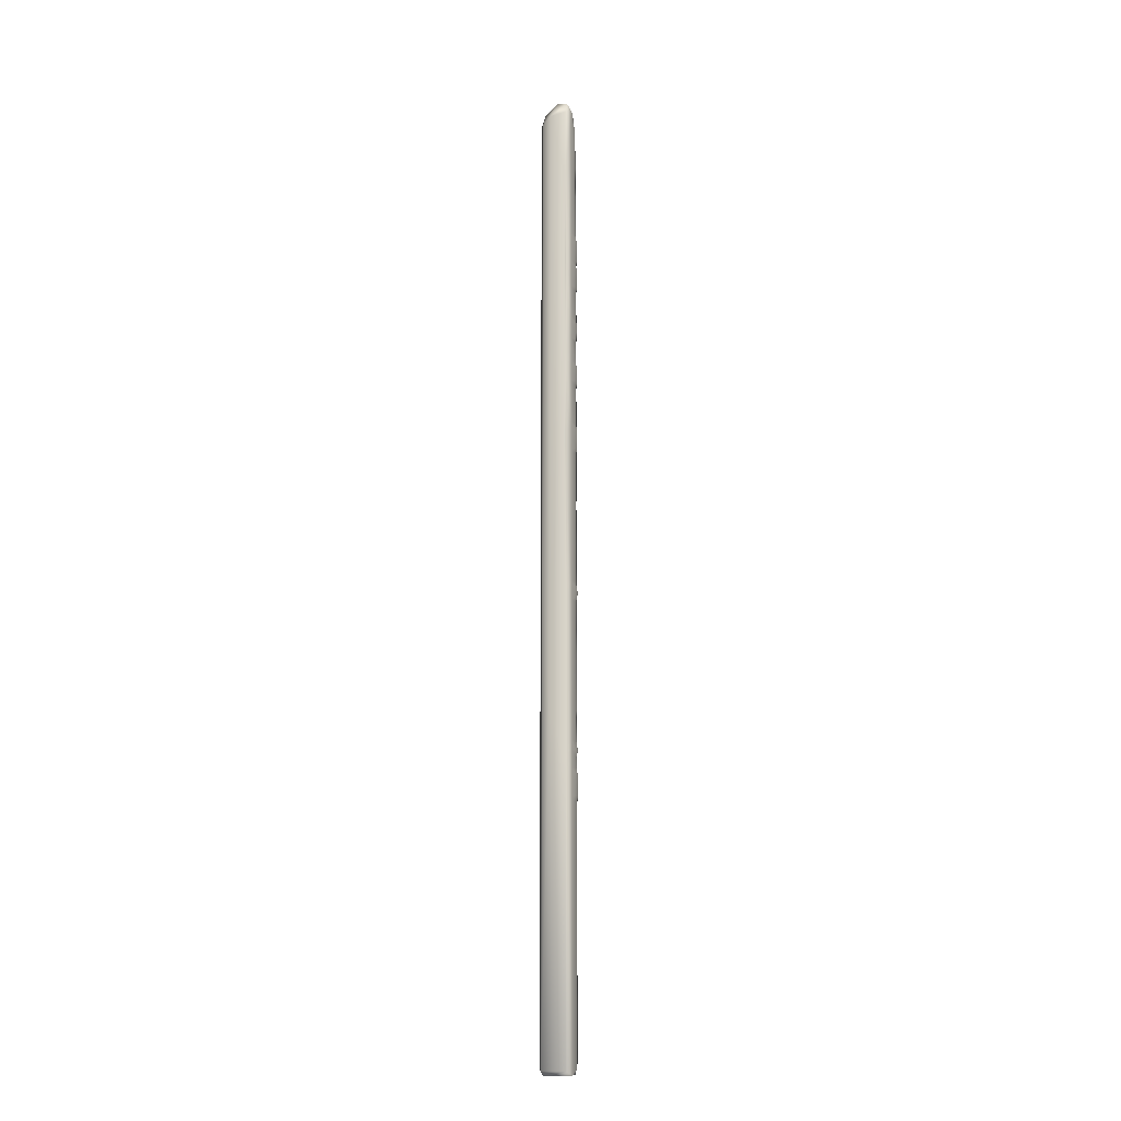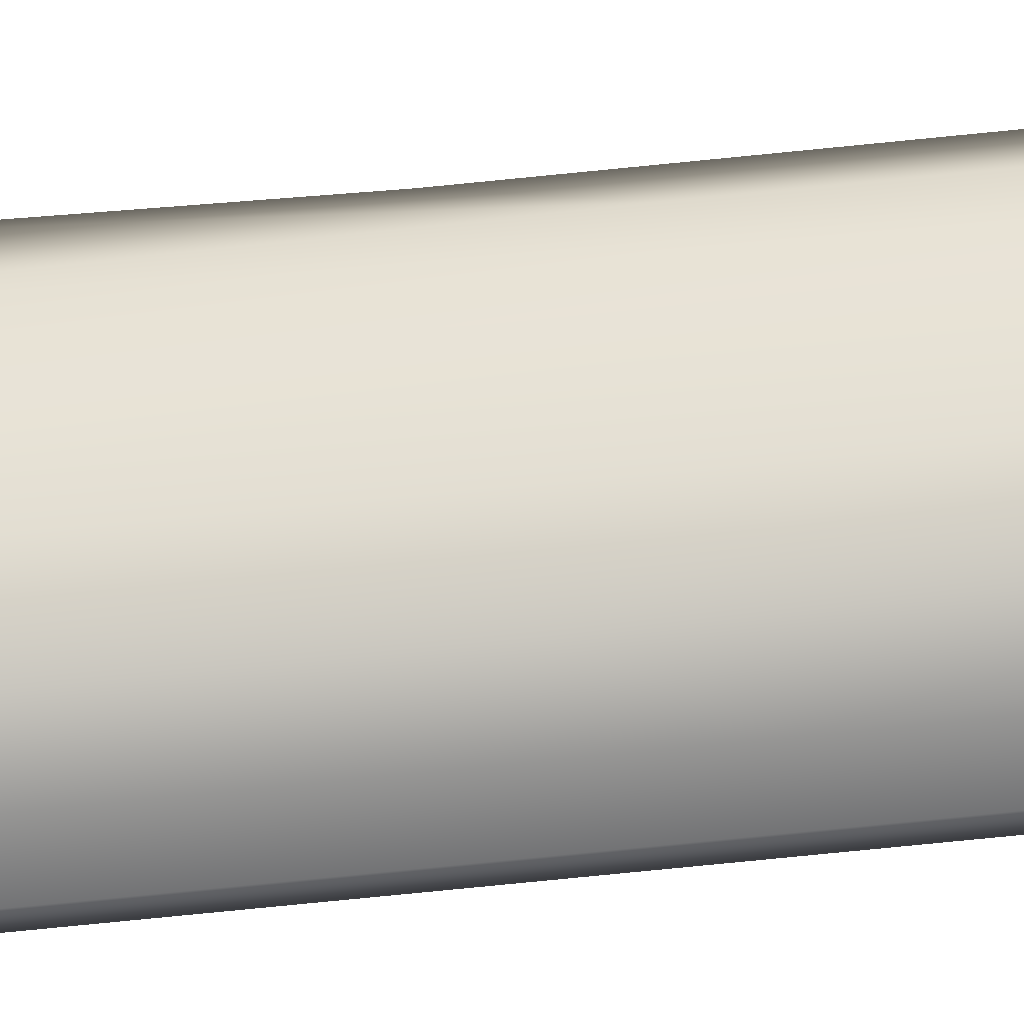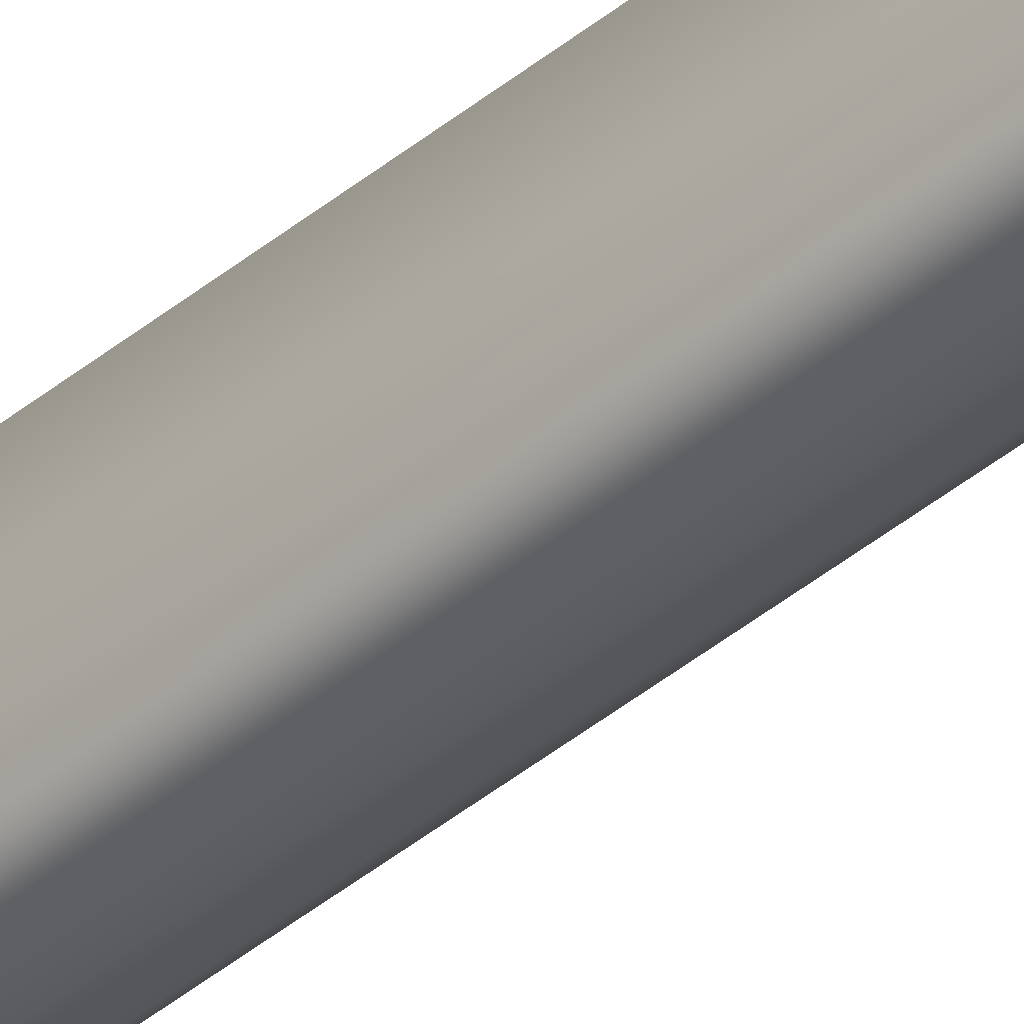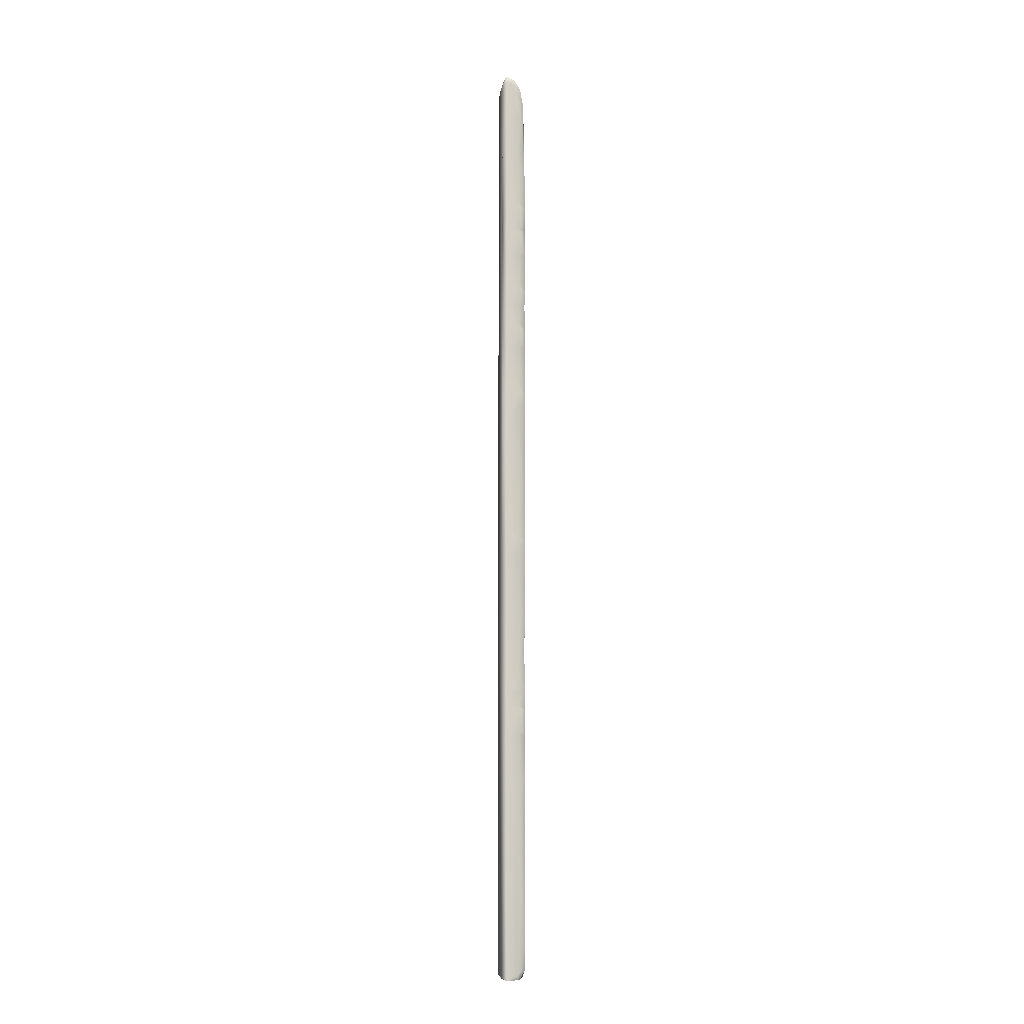
<metadata>
{"format":"obj","ext":"obj","renderer":"f3d","projection":"perspective","resolution":1024,"background":"white","views":[{"elev":-14.5,"azim":120.8,"up":"+Z"},{"elev":-60.9,"azim":-83.7,"up":"+Y"},{"elev":-39.8,"azim":136.1,"up":"+Y"},{"elev":-8.6,"azim":173.2,"up":"+Z"}]}
</metadata>
<code>
o Liquid_Domain
v 57.6 0.952 78.95
v 58.29 0.9308 76.92
v 57.65 0.2021 76.77
v 57.65 0.1954 63.96
v 58.29 0.9381 -2.273
v 57.65 0.1957 36
v 57.65 0.1962 11.58
v 57.65 0.1963 -26.24
v 58.31 0.954 -83.11
v 57.65 0.1959 -63.97
v 57.65 0.1966 -82.85
v 57.63 0.9193 -83.81
v 56.53 0.8206 78.18
v 56.82 0.2402 76.4
v 56.76 0.2301 64.68
v 56.78 0.2347 39.28
v 56.79 0.2332 18.1
v 56.79 0.2333 0.6788
v 56.79 0.2322 -19.29
v 56.8 0.234 -38.92
v 56.8 0.233 -56.32
v 56.8 0.2345 -72.85
v 56.8 0.2311 -82.3
v 56.22 0.7132 -83.22
v 55.91 0.6662 76.1
v 55.77 0.6096 67.07
v 55.87 0.6323 58.07
v 55.88 0.6292 44.13
v 55.84 0.6278 36.67
v 55.83 0.5997 20.32
v 55.88 0.6212 13.03
v 55.78 0.6311 6.395
v 55.87 0.617 -1.284
v 55.86 0.5792 -13.29
v 55.9 0.6005 -22.52
v 55.83 0.6082 -32.61
v 55.83 0.6652 -39.79
v 55.83 0.6024 -51.49
v 55.8 0.6242 -63.54
v 55.86 0.6019 -71.75
v 55.86 0.6321 -82.02
v 58.25 2.216 -26.66
v 55.26 1.879 -83.53
v 55.05 1.598 76.51
v 54.93 1.472 66.44
v 54.97 1.545 52.04
v 54.96 1.514 40.01
v 55 1.499 26.68
v 54.97 1.514 13.48
v 54.95 1.546 2.392
v 54.94 1.513 -12.03
v 54.94 1.551 -22.71
v 54.99 1.489 -37.8
v 54.94 1.494 -44.25
v 54.95 1.506 -52.22
v 55 1.474 -61.74
v 54.96 1.473 -72.44
v 55.02 1.481 -82.16
v 57.39 3.125 80.68
v 58.25 2.292 78.2
v 58.07 5.184 33.43
v 54.67 3.999 78.32
v 54.05 3.891 73.81
v 53.88 3.892 61.9
v 53.85 3.941 56.39
v 53.79 3.971 49.32
v 53.78 3.962 38.08
v 53.88 3.908 35.57
v 54.14 3.24 7.093
v 53.88 3.916 -9.152
v 54.13 3.266 -15.87
v 54.26 3.106 -27.77
v 53.82 3.984 -48.58
v 54.2 3.199 -55.18
v 53.81 4.022 -64.47
v 53.88 3.965 -81.95
v 58.06 5.183 66.79
v 58.06 5.178 -83.17
v 57.25 5.887 -83.74
v 54.98 5.059 -83.64
v 54.31 3.84 -83.24
v 53.9 4.011 69.01
v 53.82 3.991 28.59
v 53.77 4.021 20.08
v 53.92 3.877 15.07
v 53.77 4.026 -33.15
v 53.88 3.903 -43.88
v 53.86 3.981 -71.09
v 53.84 3.953 -77.77
v 57.34 5.225 80.16
v 58.07 5.192 50.79
v 58.07 5.184 -7.213
v 58.06 5.187 -35.39
v 55.91 5.023 79.65
v 53.85 4.025 41.25
v 53.87 4.063 8.305
v 53.86 4.055 -0.1332
v 53.87 4.022 -18.91
v 54.02 4.052 -27.02
v 53.94 4.064 -55.78
v 58 5.196 78.45
v 58.05 5.199 19.25
v 54.75 4.98 77.83
v 54.3 4.971 75.22
v 54.12 4.915 66.29
v 53.91 4.891 60.82
v 53.86 4.917 55
v 53.82 4.916 38.96
v 53.97 4.915 36.18
v 53.88 4.906 32
v 53.85 4.92 19.26
v 53.97 4.904 8.36
v 53.98 4.91 -2.136
v 53.86 4.914 -7.165
v 53.94 4.901 -16.34
v 53.89 4.905 -21.35
v 54.14 4.93 -26.36
v 53.86 4.902 -33.06
v 53.88 4.906 -37.18
v 53.95 4.896 -41.91
v 53.91 4.899 -48.55
v 54.05 4.921 -57.55
v 53.95 4.913 -69.7
v 53.91 4.899 -76.89
v 53.99 4.902 -81.94
v 53.9 4.904 50.77
v 53.89 4.918 46.06
v 53.95 4.921 28.68
v 57.26 5.753 78.92
v 57.26 5.878 77.06
v 57.25 5.888 68.88
v 57.2 5.89 55.8
v 57.25 5.901 50.86
v 57.26 5.896 46.2
v 57.19 5.887 40.48
v 57.21 5.892 36.65
v 57.23 5.894 32.74
v 57.26 5.894 29.06
v 57.21 5.892 21.65
v 57.26 5.889 16.97
v 57.26 5.889 -5.74
v 57.23 5.889 -8.72
v 57.25 5.888 -31.76
v 57.25 5.911 -33.44
v 57.22 5.891 -36.17
v 57.26 5.891 -40.97
v 56.41 5.682 78.81
v 56.37 5.769 76.74
v 55.8 5.706 72.12
v 56.4 5.789 65.33
v 55.75 5.75 55.05
v 55.76 5.75 51.64
v 55.47 5.664 50.83
v 55.75 5.749 49.94
v 55.75 5.749 46.52
v 56.39 5.787 45.65
v 55.73 5.746 39.68
v 55.46 5.712 37.08
v 55.72 5.747 32
v 55.75 5.747 29.47
v 56.4 5.788 28.57
v 55.75 5.749 20.93
v 55.76 5.748 17.52
v 56.4 5.787 16.46
v 56.4 5.787 -5.53
v 55.72 5.747 -6.396
v 55.74 5.745 -8.053
v 56.4 5.788 -22.43
v 56.41 5.79 -31.9
v 55.66 5.746 -33.34
v 55.55 5.674 -34.37
v 55.73 5.745 -37.08
v 55.77 5.75 -40.5
v 56.41 5.787 -41.63
v 56.4 5.787 -83.14
v 55.6 5.632 76.36
v 55.5 5.636 65.46
v 55.45 5.624 56.04
v 55.41 5.622 45.78
v 55.42 5.619 40.62
v 55.43 5.621 36.39
v 55.41 5.621 32.9
v 55.42 5.623 28.71
v 55.4 5.617 21.81
v 55.41 5.623 16.76
v 55.56 5.647 7.108
v 55.44 5.624 -5.453
v 55.46 5.63 -8.886
v 55.55 5.646 -22.35
v 55.42 5.623 -31.87
v 55.4 5.618 -36.21
v 55.39 5.619 -41.23
v 55.56 5.646 -52.01
v 55.57 5.649 -83.02
v 54.66 5.281 70.67
v 54.7 5.558 55.05
v 54.72 5.561 51.62
v 54.72 5.56 49.94
v 54.72 5.558 46.5
v 54.7 5.547 39.67
v 54.71 5.55 31.99
v 54.71 5.564 29.44
v 54.71 5.555 20.93
v 54.72 5.555 17.5
v 54.75 5.321 7.21
v 54.61 5.541 -7.19
v 54.74 5.322 -20.46
v 54.63 5.558 -33.28
v 54.71 5.554 -37.09
v 54.71 5.555 -40.52
v 54.79 5.334 -50.21
v 54.72 5.311 -68.75
v 54.78 5.328 -82.03
f 1 3 2
f 3 4 2
f 2 4 5
f 4 6 5
f 6 7 5
f 7 8 5
f 8 10 9
f 5 8 9
f 10 11 9
f 9 11 12
f 3 1 13
f 14 3 13
f 4 3 15
f 15 3 14
f 16 4 15
f 6 4 16
f 7 6 16
f 17 7 16
f 18 7 17
f 19 7 18
f 8 7 19
f 20 8 19
f 21 8 20
f 10 8 21
f 22 10 21
f 11 10 22
f 23 11 22
f 24 11 23
f 24 12 11
f 13 25 14
f 26 14 25
f 15 14 26
f 27 15 26
f 16 15 27
f 28 16 27
f 29 16 28
f 17 16 30
f 30 16 29
f 31 17 30
f 18 17 31
f 32 18 31
f 33 18 32
f 19 18 34
f 34 18 33
f 35 19 34
f 36 19 35
f 20 19 36
f 37 20 36
f 38 20 37
f 21 20 38
f 39 21 38
f 22 21 39
f 40 22 39
f 41 22 40
f 23 22 41
f 41 24 23
f 2 60 1
f 5 60 2
f 5 42 60
f 9 42 5
f 24 43 12
f 25 13 44
f 26 25 44
f 44 45 26
f 26 45 27
f 45 46 27
f 27 46 28
f 46 47 28
f 28 47 29
f 47 48 29
f 29 48 30
f 48 49 30
f 30 49 31
f 31 49 32
f 49 50 32
f 32 50 33
f 50 51 33
f 33 51 34
f 34 51 35
f 51 52 35
f 35 52 36
f 52 53 36
f 36 53 37
f 53 54 37
f 37 54 38
f 54 55 38
f 55 56 38
f 38 56 39
f 39 56 40
f 56 57 40
f 40 57 41
f 57 58 41
f 24 41 43
f 43 41 58
f 59 1 60
f 60 61 77
f 42 61 60
f 59 13 1
f 13 59 62
f 44 13 62
f 44 63 45
f 46 45 64
f 46 64 65
f 47 46 66
f 47 66 67
f 50 49 69
f 50 69 51
f 51 70 71
f 52 51 71
f 52 72 53
f 54 73 55
f 55 74 56
f 9 78 42
f 78 9 12
f 79 78 12
f 12 43 79
f 79 43 80
f 44 62 63
f 45 63 82
f 45 82 64
f 46 65 66
f 68 47 67
f 48 47 83
f 47 68 83
f 48 83 84
f 49 48 84
f 49 84 85
f 49 85 69
f 51 69 70
f 52 71 72
f 53 72 86
f 53 86 87
f 54 53 87
f 54 87 73
f 55 73 74
f 56 74 75
f 56 75 88
f 57 56 88
f 57 88 89
f 58 57 89
f 58 89 76
f 43 58 81
f 58 76 81
f 59 60 90
f 60 77 101
f 61 91 77
f 42 92 61
f 42 78 93
f 59 94 62
f 43 81 80
f 66 95 67
f 96 97 69
f 69 97 70
f 71 98 72
f 98 99 72
f 99 86 72
f 73 100 74
f 100 75 74
f 69 85 96
f 98 71 70
f 60 101 90
f 92 102 61
f 42 93 92
f 59 90 94
f 62 94 103
f 62 103 104
f 63 62 104
f 82 63 104
f 82 104 105
f 64 82 105
f 64 105 106
f 65 106 107
f 112 113 97
f 114 115 70
f 116 117 99
f 117 118 99
f 120 121 87
f 121 122 100
f 89 124 125
f 81 76 80
f 76 125 80
f 65 64 106
f 66 65 126
f 65 107 126
f 66 126 127
f 127 95 66
f 108 95 127
f 67 95 108
f 67 108 109
f 109 68 67
f 83 68 109
f 110 83 109
f 83 110 128
f 84 83 128
f 111 84 128
f 111 85 84
f 96 85 111
f 112 96 111
f 112 97 96
f 114 97 113
f 70 97 114
f 98 70 115
f 116 98 115
f 99 98 116
f 86 99 118
f 119 86 118
f 87 86 120
f 86 119 120
f 121 73 87
f 100 73 121
f 75 100 122
f 123 75 122
f 88 75 123
f 124 88 123
f 89 88 124
f 125 76 89
f 90 101 129
f 129 101 130
f 101 77 130
f 130 77 131
f 77 91 131
f 131 91 132
f 132 91 133
f 133 91 134
f 91 61 135
f 134 91 135
f 135 61 136
f 136 61 137
f 137 61 138
f 61 102 139
f 138 61 139
f 139 102 140
f 140 102 141
f 102 92 141
f 141 92 142
f 92 93 142
f 142 93 143
f 143 93 144
f 144 93 145
f 145 93 146
f 146 93 79
f 93 78 79
f 129 147 90
f 147 94 90
f 130 147 129
f 148 147 130
f 131 149 130
f 149 148 130
f 150 149 131
f 132 150 131
f 133 152 132
f 152 151 132
f 153 152 133
f 154 153 133
f 134 155 133
f 155 154 133
f 156 155 134
f 135 156 134
f 136 158 135
f 158 157 135
f 138 160 137
f 160 159 137
f 161 160 138
f 139 161 138
f 140 163 139
f 163 162 139
f 164 163 140
f 141 165 140
f 165 164 140
f 166 165 141
f 142 167 141
f 167 166 141
f 143 168 142
f 169 168 143
f 144 170 143
f 170 169 143
f 145 171 144
f 171 170 144
f 146 173 145
f 173 172 145
f 174 173 146
f 79 174 146
f 175 174 79
f 79 80 175
f 103 94 147
f 148 103 147
f 149 176 148
f 150 177 149
f 178 177 150
f 132 178 150
f 151 178 132
f 156 179 155
f 135 180 156
f 180 179 156
f 157 180 135
f 136 181 158
f 182 181 136
f 137 182 136
f 159 182 137
f 161 183 160
f 139 184 161
f 184 183 161
f 162 184 139
f 164 185 163
f 186 185 164
f 165 187 164
f 187 186 164
f 166 187 165
f 142 188 167
f 168 188 142
f 189 188 168
f 169 190 168
f 190 189 168
f 170 190 169
f 145 191 171
f 172 191 145
f 174 192 173
f 193 192 174
f 175 193 174
f 194 193 175
f 175 80 194
f 176 104 148
f 104 103 148
f 195 104 176
f 149 195 176
f 177 195 149
f 151 196 178
f 152 196 151
f 197 196 152
f 153 197 152
f 154 198 153
f 155 199 154
f 199 198 154
f 179 199 155
f 157 200 180
f 158 200 157
f 159 201 182
f 160 201 159
f 202 201 160
f 183 202 160
f 162 203 184
f 163 203 162
f 204 203 163
f 185 204 163
f 186 205 185
f 187 205 186
f 166 206 187
f 167 206 166
f 188 206 167
f 189 207 188
f 190 207 189
f 170 208 190
f 171 208 170
f 172 209 191
f 173 210 172
f 210 209 172
f 192 210 173
f 193 211 192
f 212 211 193
f 194 212 193
f 213 212 194
f 80 213 194
f 105 104 195
f 177 105 195
f 106 105 177
f 178 106 177
f 107 106 178
f 107 178 196
f 126 107 196
f 197 126 196
f 153 126 197
f 126 153 198
f 199 127 198
f 127 126 198
f 179 127 199
f 180 127 179
f 108 127 180
f 108 180 200
f 158 109 200
f 109 108 200
f 181 109 158
f 182 109 181
f 110 109 182
f 110 182 201
f 128 110 201
f 202 128 201
f 183 128 202
f 184 128 183
f 111 128 184
f 111 184 203
f 204 111 203
f 185 111 204
f 112 111 185
f 205 112 185
f 113 112 205
f 187 113 205
f 114 113 187
f 114 187 206
f 188 114 206
f 115 114 188
f 207 115 188
f 116 115 207
f 117 116 207
f 190 117 207
f 118 117 190
f 118 190 208
f 171 118 208
f 191 118 171
f 119 118 191
f 119 191 209
f 210 119 209
f 120 119 210
f 192 120 210
f 211 120 192
f 121 120 211
f 122 121 211
f 212 122 211
f 123 122 212
f 124 123 212
f 213 124 212
f 125 124 213
f 80 125 213

</code>
